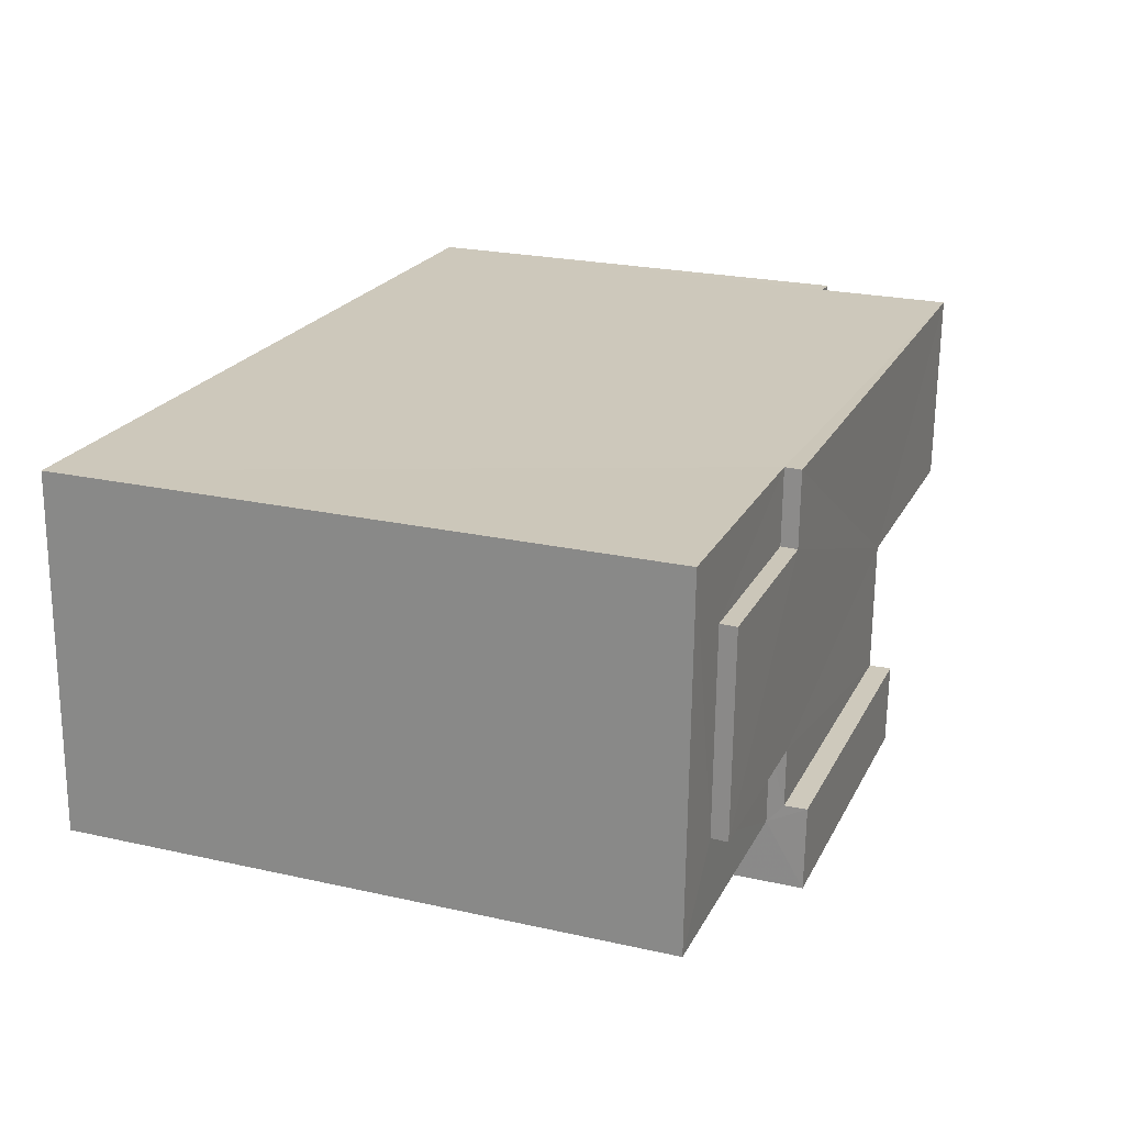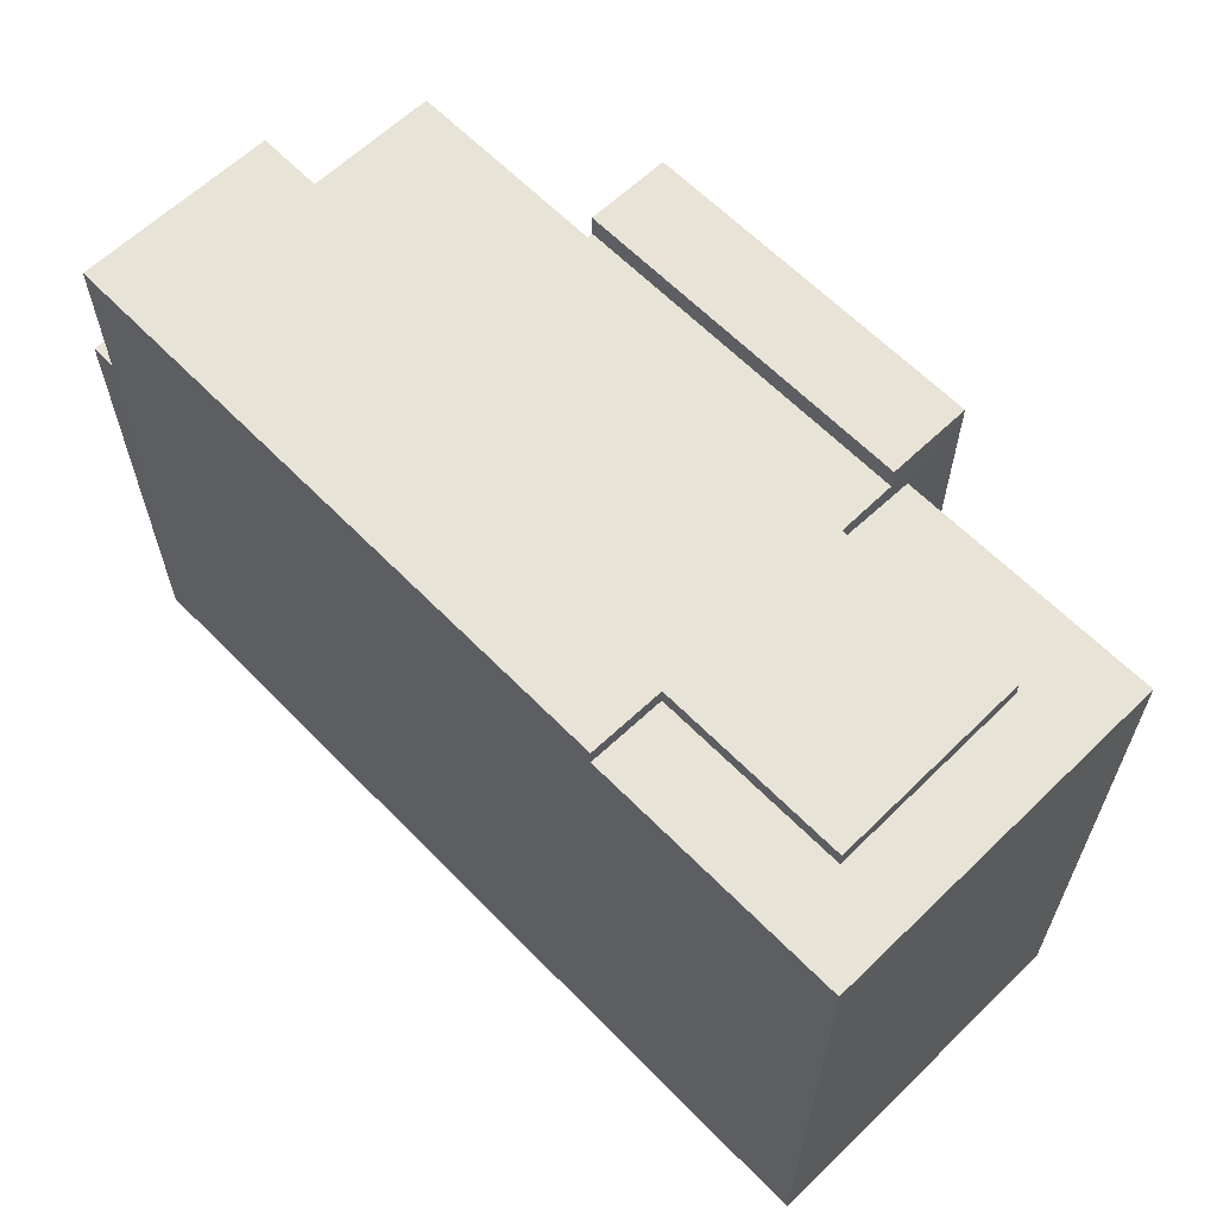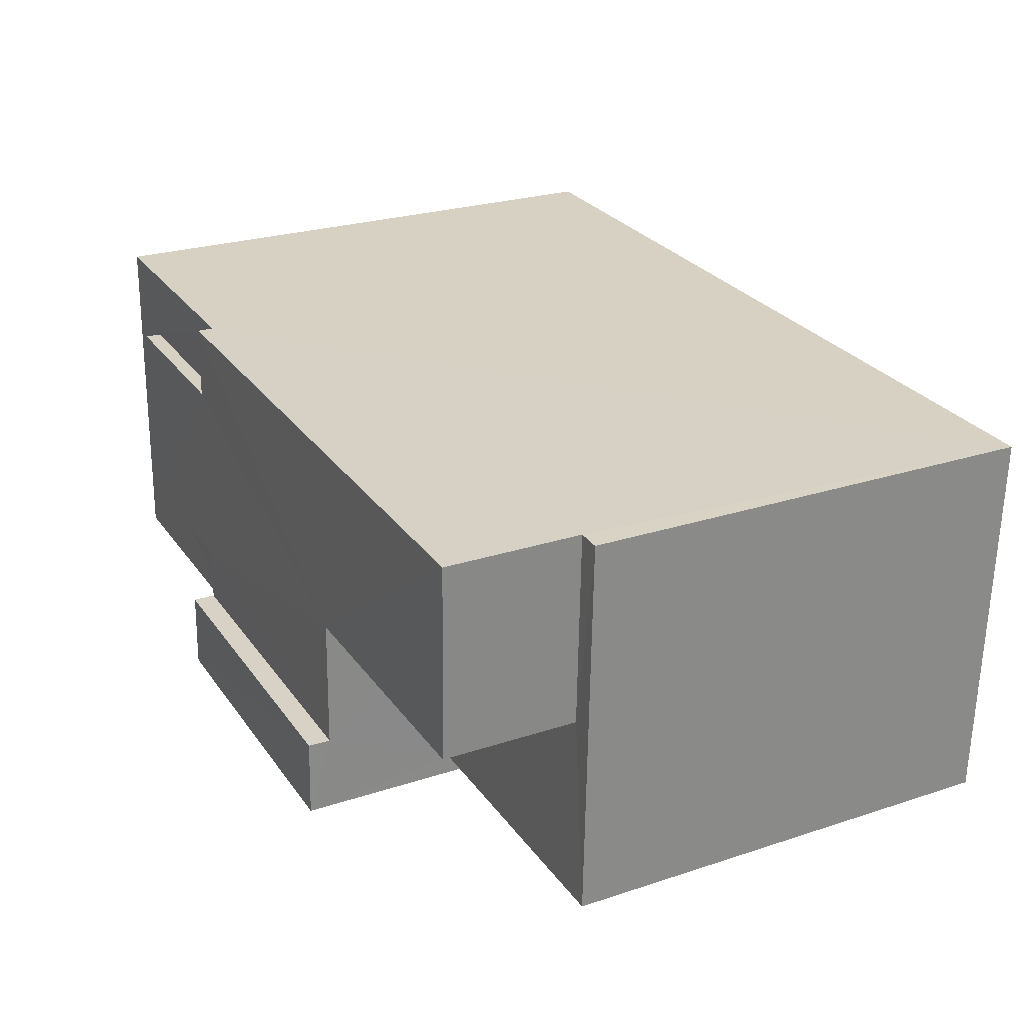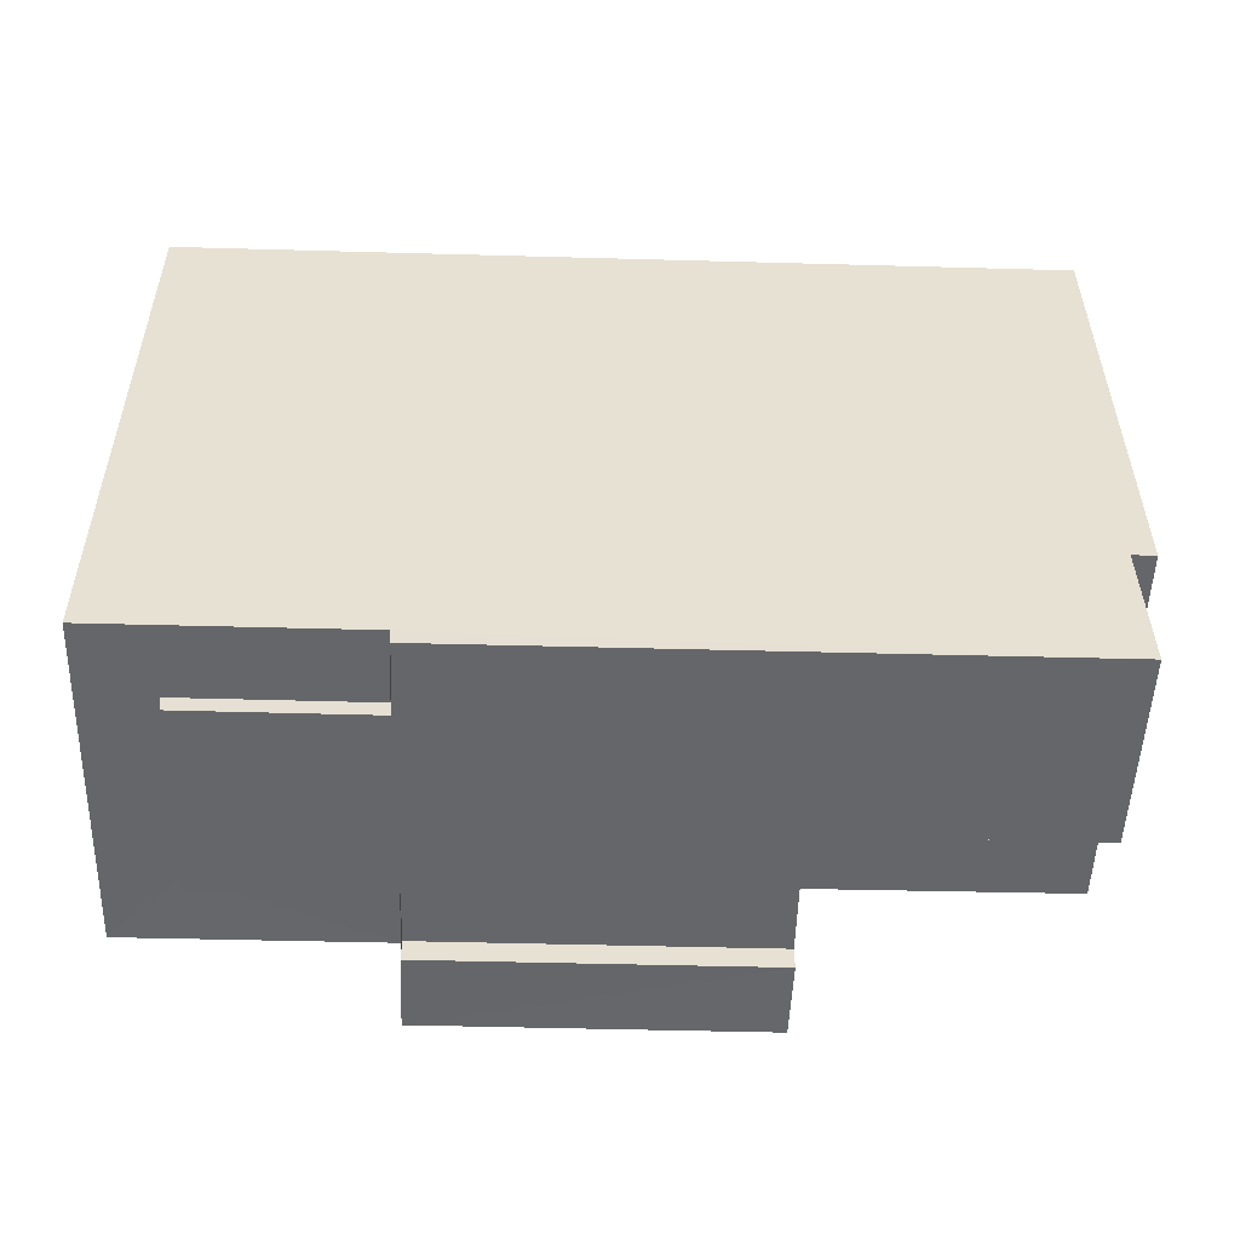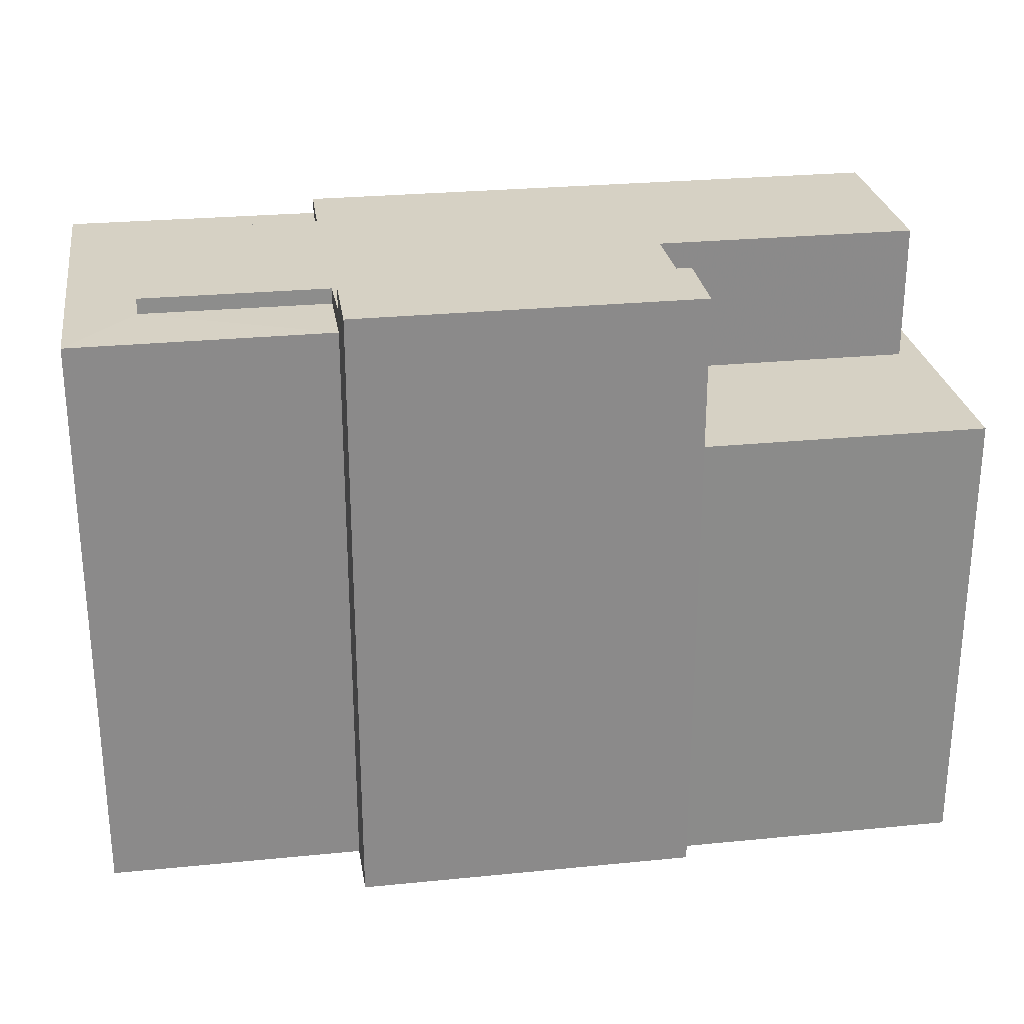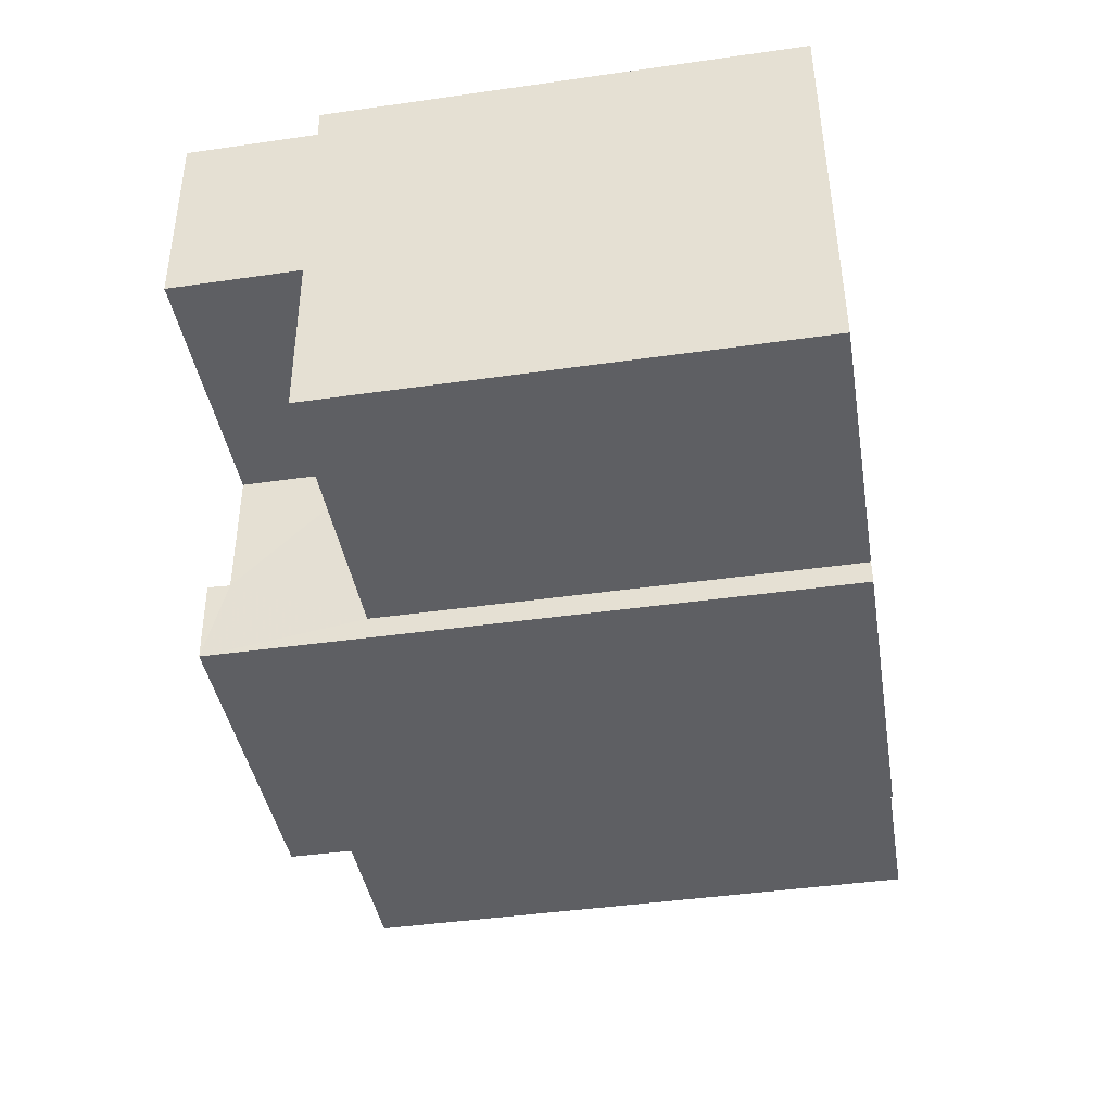
<metadata>
{"format":"obj","ext":"obj","renderer":"f3d","projection":"perspective","resolution":1024,"background":"white","views":[{"elev":23.5,"azim":-69.3,"up":"+Y"},{"elev":62.3,"azim":-136.0,"up":"+Z"},{"elev":25.2,"azim":62.1,"up":"+Y"},{"elev":38.2,"azim":-0.3,"up":"+Y"},{"elev":26.8,"azim":-10.6,"up":"+Z"},{"elev":-43.3,"azim":99.5,"up":"+Y"}]}
</metadata>
<code>
v -3.724e+05 -1.044e+05 28.58
v -3.724e+05 -1.044e+05 28.58
v -3.724e+05 -1.044e+05 28.58
v -3.724e+05 -1.044e+05 28.58
v -3.724e+05 -1.043e+05 28.58
v -3.724e+05 -1.044e+05 28.58
v -3.724e+05 -1.044e+05 28.58
v -3.724e+05 -1.043e+05 28.58
v -3.724e+05 -1.043e+05 39.38
v -3.724e+05 -1.043e+05 39.38
v -3.724e+05 -1.044e+05 39.38
v -3.724e+05 -1.043e+05 39.38
v -3.724e+05 -1.044e+05 39.38
v -3.724e+05 -1.043e+05 39.38
v -3.724e+05 -1.044e+05 39.38
v -3.724e+05 -1.044e+05 39.38
v -3.724e+05 -1.044e+05 39.38
v -3.724e+05 -1.044e+05 39.38
v -3.724e+05 -1.044e+05 39.78
v -3.724e+05 -1.044e+05 39.78
v -3.724e+05 -1.044e+05 39.78
v -3.724e+05 -1.044e+05 39.78
v -3.724e+05 -1.043e+05 36.92
v -3.724e+05 -1.044e+05 36.92
v -3.724e+05 -1.044e+05 36.92
v -3.724e+05 -1.044e+05 36.92
v -3.724e+05 -1.043e+05 36.92
v -3.724e+05 -1.044e+05 36.92
v -3.724e+05 -1.043e+05 39.1
v -3.724e+05 -1.043e+05 39.1
v -3.724e+05 -1.043e+05 39.1
v -3.724e+05 -1.044e+05 39.1
v -3.724e+05 -1.044e+05 39.1
v -3.724e+05 -1.043e+05 39.1
v -3.724e+05 -1.044e+05 39.1
v -3.724e+05 -1.044e+05 39.1
f 1 2 3
f 4 1 5
f 6 7 8
f 1 3 6
f 5 6 8
f 1 6 5
f 9 10 11
f 12 9 13
f 14 12 13
f 15 16 17
f 9 11 15
f 14 13 18
f 13 15 17
f 9 15 13
f 19 20 21
f 22 19 21
f 23 24 25
f 25 24 26
f 23 27 24
f 26 24 28
f 29 30 31
f 29 32 33
f 31 30 34
f 33 35 36
f 33 32 35
f 30 29 33
f 28 18 13
f 28 24 18
f 29 8 7
f 32 29 7
f 31 9 12
f 31 34 9
f 34 10 9
f 34 30 10
f 36 15 11
f 33 36 11
f 17 22 21
f 17 16 22
f 24 14 18
f 24 27 14
f 23 4 5
f 23 25 4
f 19 35 3
f 3 35 6
f 19 22 35
f 35 16 36
f 36 16 15
f 22 16 35
f 23 5 27
f 14 27 31
f 12 14 31
f 31 5 8
f 31 8 29
f 27 5 31
f 1 26 2
f 2 26 20
f 21 20 17
f 17 28 13
f 17 26 28
f 20 26 17
f 6 32 7
f 6 35 32
f 1 4 25
f 26 1 25
f 20 3 2
f 20 19 3
f 33 11 10
f 30 33 10

</code>
